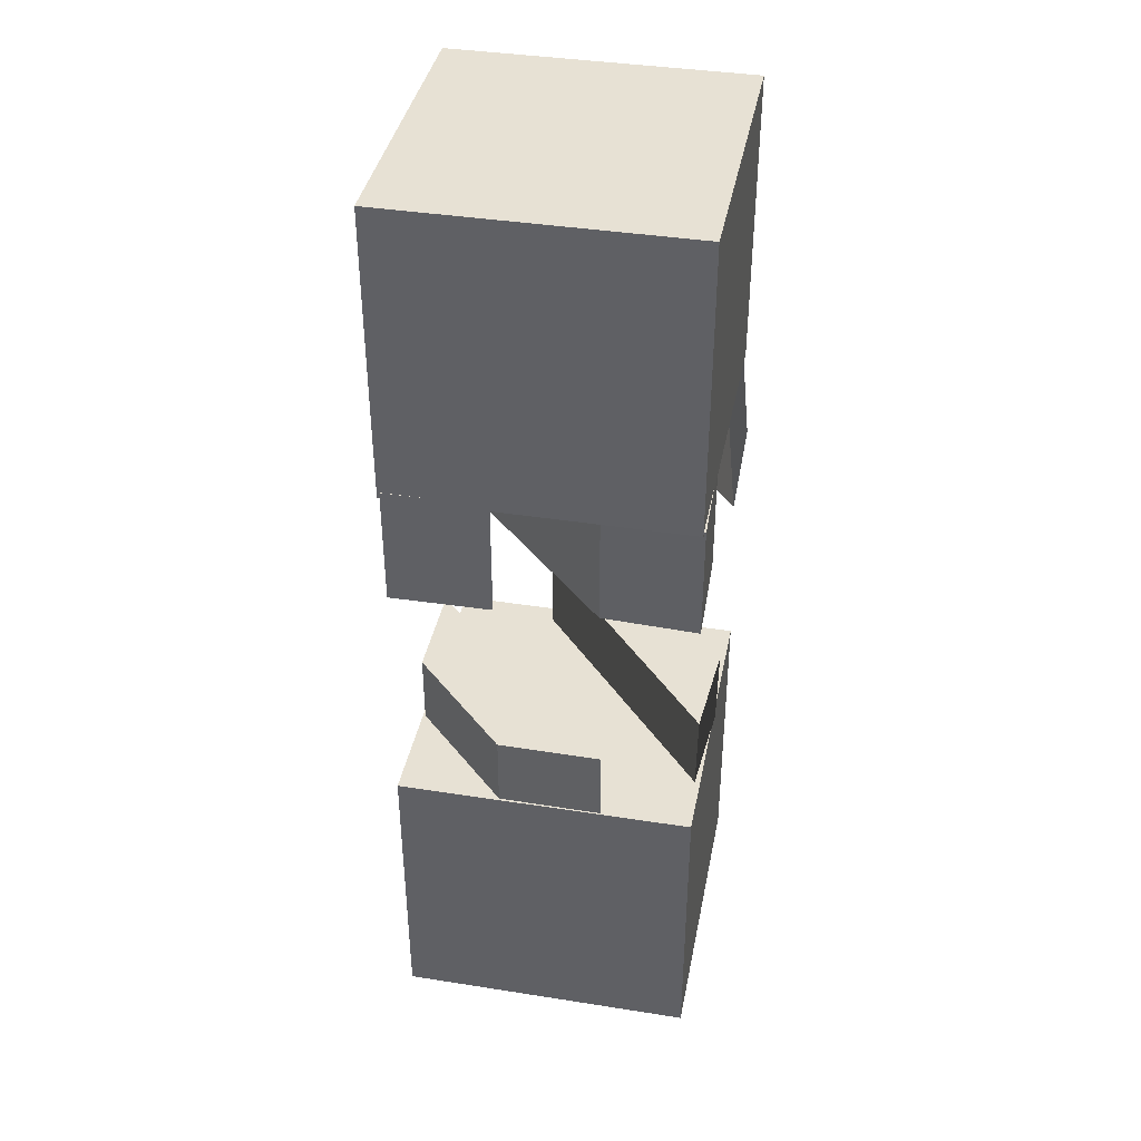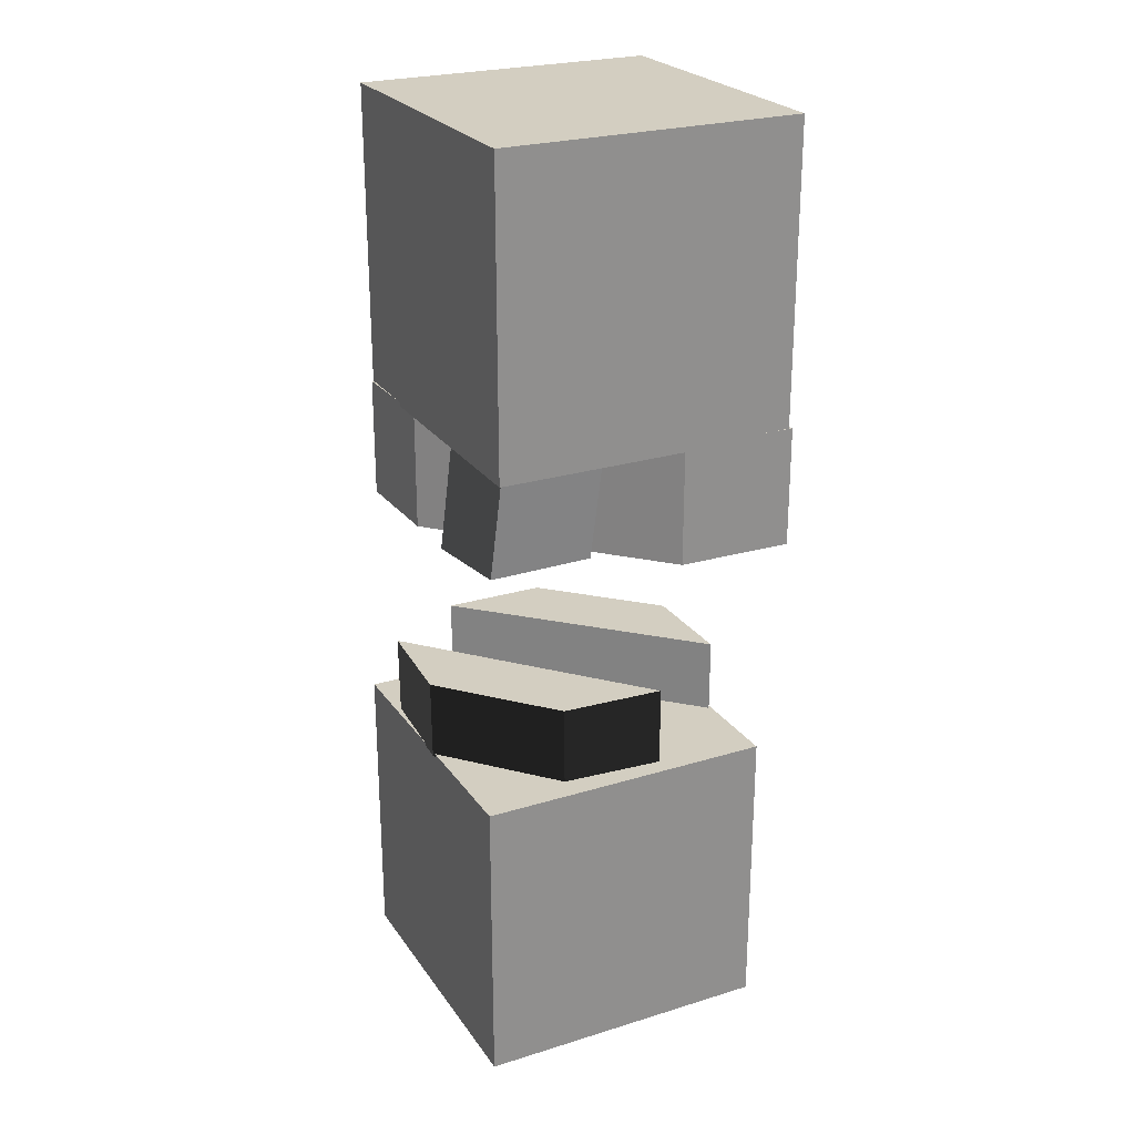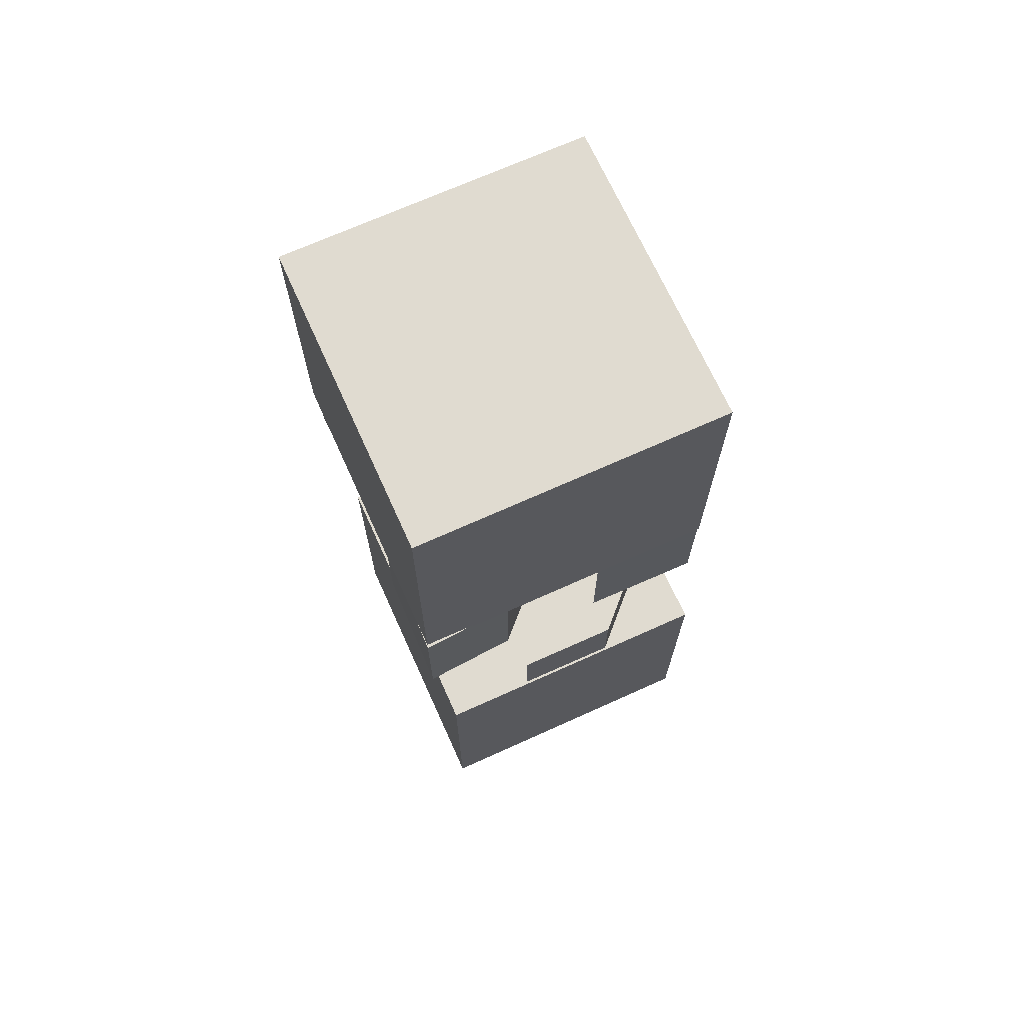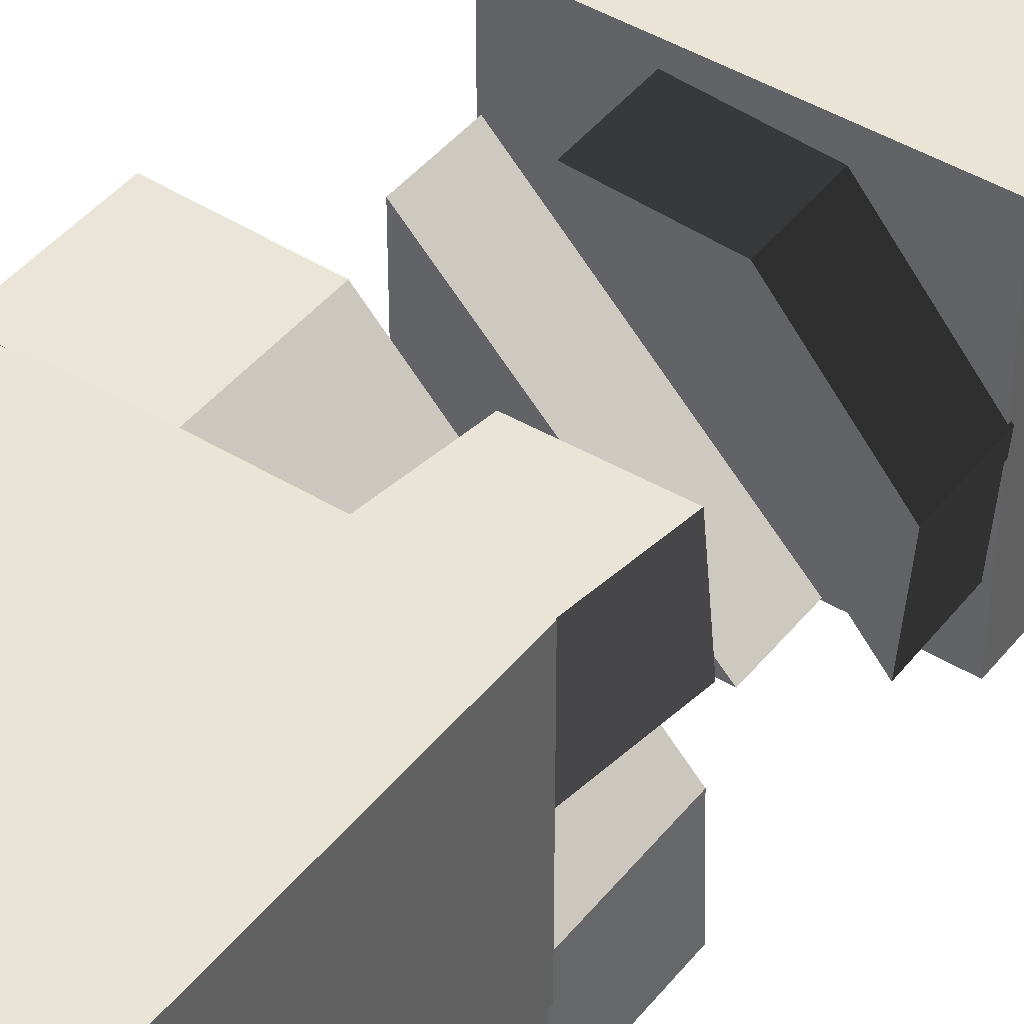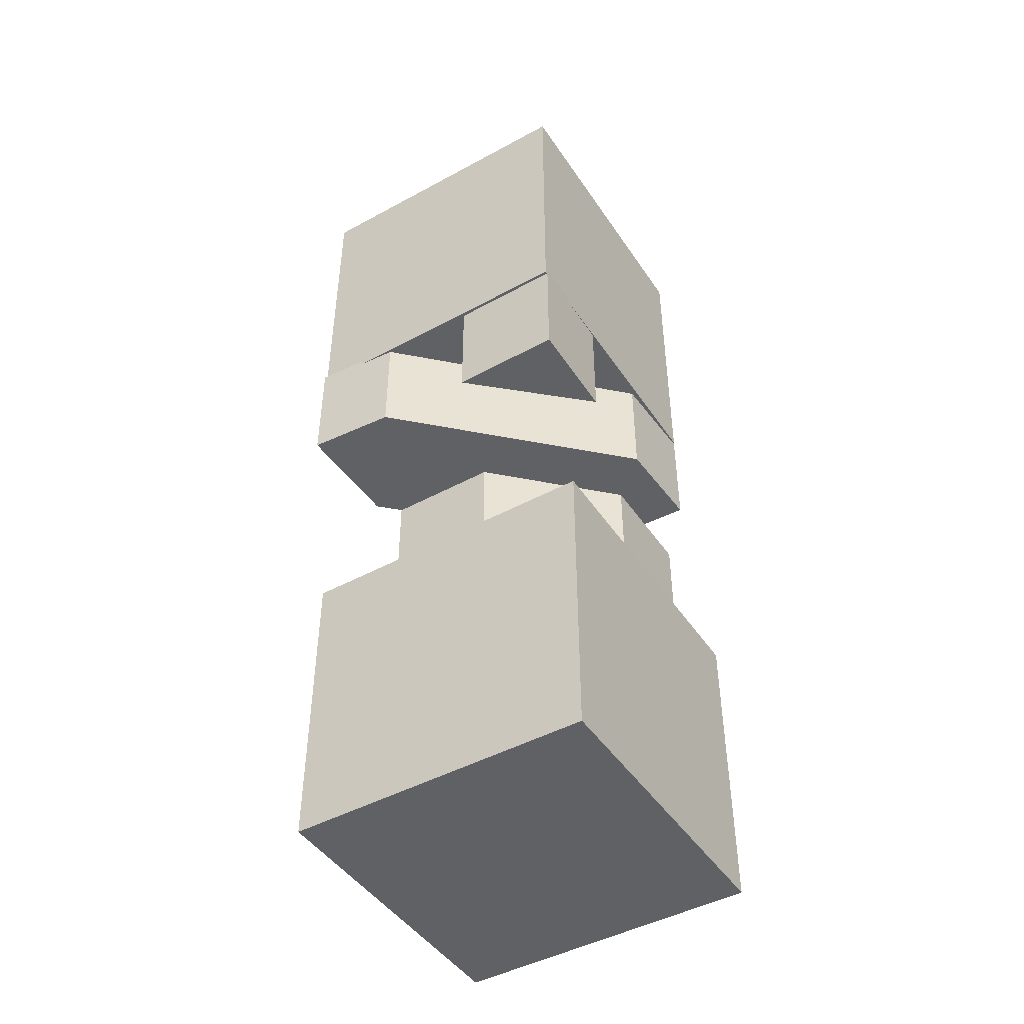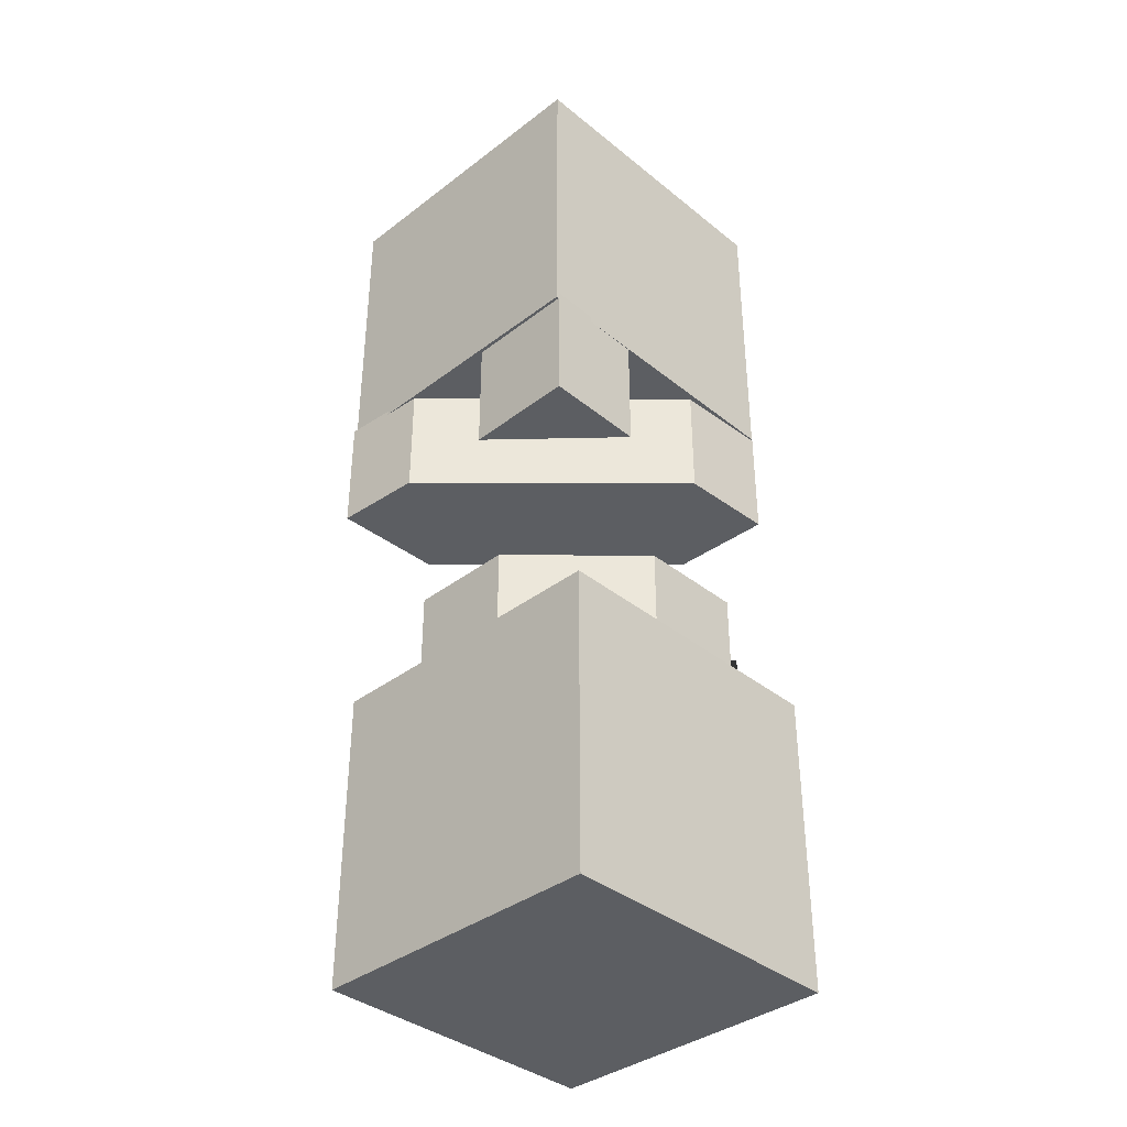
<metadata>
{"format":"obj","ext":"obj","renderer":"f3d","projection":"perspective","resolution":1024,"background":"white","views":[{"elev":39.6,"azim":-169.0,"up":"+Y"},{"elev":24.9,"azim":-26.6,"up":"+Y"},{"elev":70.0,"azim":65.7,"up":"+Y"},{"elev":43.8,"azim":-144.2,"up":"+Z"},{"elev":-46.1,"azim":121.9,"up":"+Y"},{"elev":-37.5,"azim":134.2,"up":"+Y"}]}
</metadata>
<code>
v 6.374 912.7 40.78
v 6.374 1202 40.78
v 295.6 912.7 40.78
v 295.6 1202 40.78
v 295.6 912.7 -248.5
v 295.6 1202 -248.5
v 6.374 912.7 -248.5
v 6.374 1202 -248.5
o 立方体.1
f 3 4 2 1
f 5 6 4 3
f 7 8 6 5
f 1 2 8 7
f 4 6 8 2
f 5 3 1 7
v 194.3 798.9 -247.8
v 292.1 798.9 -141.5
v 293 798.9 -249
v 194.3 918.9 -247.8
v 292.1 918.9 -141.5
v 293 918.9 -249
o 挤压
f 10 13 12 9
f 11 14 13 10
f 9 12 14 11
o 封顶_1
f 11 10 9
o 封顶_2
f 12 13 14
v 97.98 824.5 32.23
v -1.71 812.2 -71.64
v -0.7417 825 35.09
v 110.7 947.7 37.82
v 11.02 935.4 -66.05
v 11.98 948.1 40.68
o 挤压.1
f 16 19 18 15
f 17 20 19 16
f 15 18 20 17
v 97.98 824.5 32.23
v -1.71 812.2 -71.64
v -0.7417 825 35.09
o 封顶_1_1
f 23 22 21
v 110.7 947.7 37.82
v 11.02 935.4 -66.05
v 11.98 948.1 40.68
o 封顶_2_1
f 24 25 26
v 298.9 801.9 41.59
v 293.1 801.9 -44.19
v 97.23 801.9 -243.4
v 4.316 801.9 -247.4
v 7.334 801.9 -150
v 188.8 801.9 38.82
v 298.9 916.9 41.59
v 293.1 916.9 -44.19
v 97.23 916.9 -243.4
v 4.316 916.9 -247.4
v 7.334 916.9 -150
v 188.8 916.9 38.82
o 挤压.2
f 28 34 33 27
f 29 35 34 28
f 30 36 35 29
f 31 37 36 30
f 32 38 37 31
f 27 33 38 32
o 封顶_1_2
f 32 31 30 29 28 27
o 封顶_2_2
f 34 35 36 37 38 33
o 立方体.1_1
f 3 4 2 1
f 5 6 4 3
f 7 8 6 5
f 1 2 8 7
f 4 6 8 2
f 5 3 1 7
o 挤压_1
f 10 13 12 9
f 11 14 13 10
f 9 12 14 11
o 封顶_1_3
f 11 10 9
o 封顶_2_3
f 12 13 14
o 挤压.1_1
f 16 19 18 15
f 17 20 19 16
f 15 18 20 17
o 封顶_1_4
f 23 22 21
o 封顶_2_4
f 24 25 26
o 挤压.2_1
f 28 34 33 27
f 29 35 34 28
f 30 36 35 29
f 31 37 36 30
f 32 38 37 31
f 27 33 38 32
o 封顶_1_5
f 32 31 30 29 28 27
o 封顶_2_5
f 34 35 36 37 38 33
v 189.3 568.4 -267.8
v 287.8 568.4 -168.7
v 287.6 568.4 -69.7
v 89.55 568.4 -268.4
v 189.3 648.4 -267.8
v 287.8 648.4 -168.7
v 287.6 648.4 -69.7
v 89.55 648.4 -268.4
o 挤压_2
f 43 44 40 39
f 44 45 41 40
f 45 46 42 41
f 46 43 39 42
o 封顶_1_6
f 40 41 42 39
o 封顶_2_6
f 46 45 44 43
v 91.22 572.9 -5.472
v -0.4532 572.7 -110.9
v 6.248 573.8 -209.6
v 190.7 574.2 1.82
v 90.13 652.9 -4.697
v -1.541 652.7 -110.1
v 5.16 653.8 -208.9
v 189.6 654.2 2.595
o 挤压.1_2
f 51 52 48 47
f 52 53 49 48
f 53 54 50 49
f 54 51 47 50
o 封顶_1_7
f 48 49 50 47
o 封顶_2_7
f 54 53 52 51
v 0.9656 286.4 19.22
v 0.9656 575.7 19.22
v 290.2 286.4 19.22
v 290.2 575.7 19.22
v 290.2 286.4 -270
v 290.2 575.7 -270
v 0.9656 286.4 -270
v 0.9656 575.7 -270
o 立方体
f 57 58 56 55
f 59 60 58 57
f 61 62 60 59
f 55 56 62 61
f 58 60 62 56
f 59 57 55 61
o 挤压_3
f 43 44 40 39
f 44 45 41 40
f 45 46 42 41
f 46 43 39 42
o 封顶_1_8
f 40 41 42 39
o 封顶_2_8
f 46 45 44 43
o 挤压.1_3
f 51 52 48 47
f 52 53 49 48
f 53 54 50 49
f 54 51 47 50
o 封顶_1_9
f 48 49 50 47
o 封顶_2_9
f 54 53 52 51
o 立方体_1
f 57 58 56 55
f 59 60 58 57
f 61 62 60 59
f 55 56 62 61
f 58 60 62 56
f 59 57 55 61

</code>
